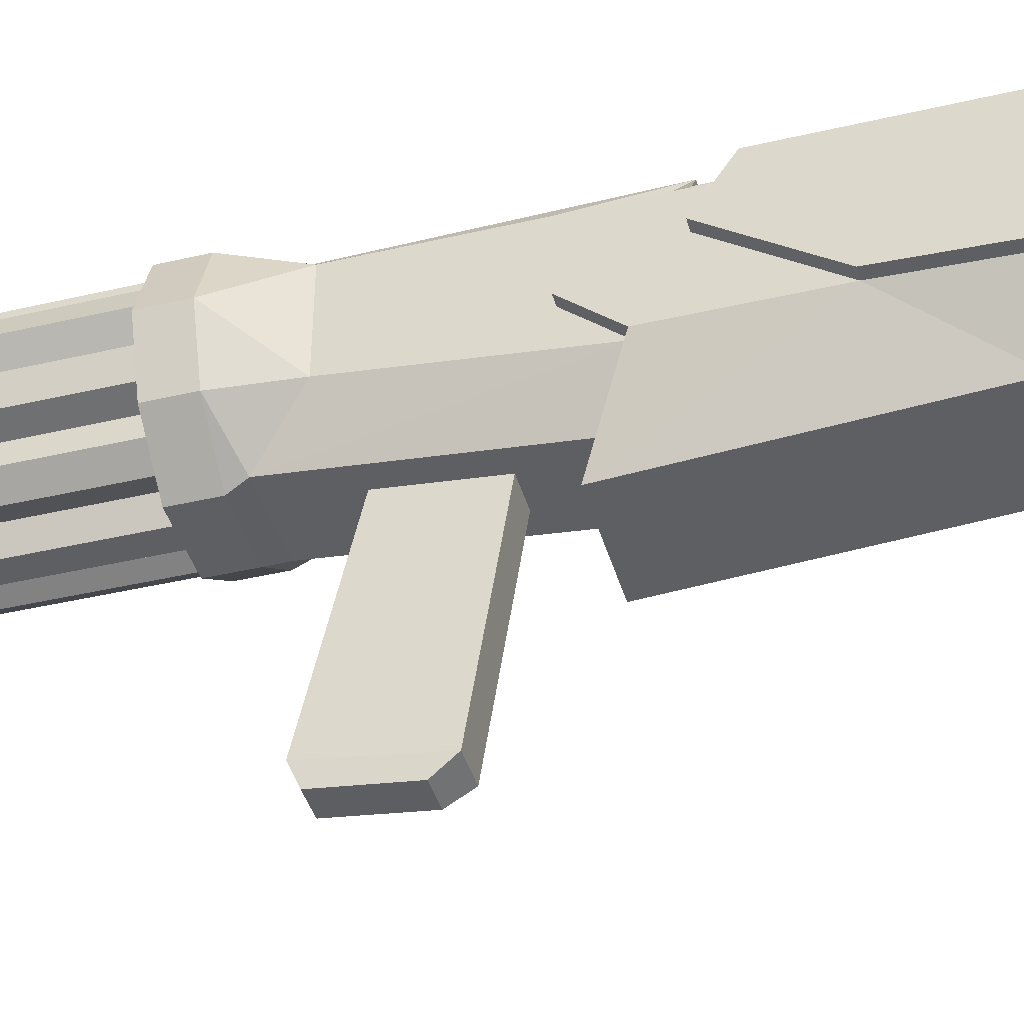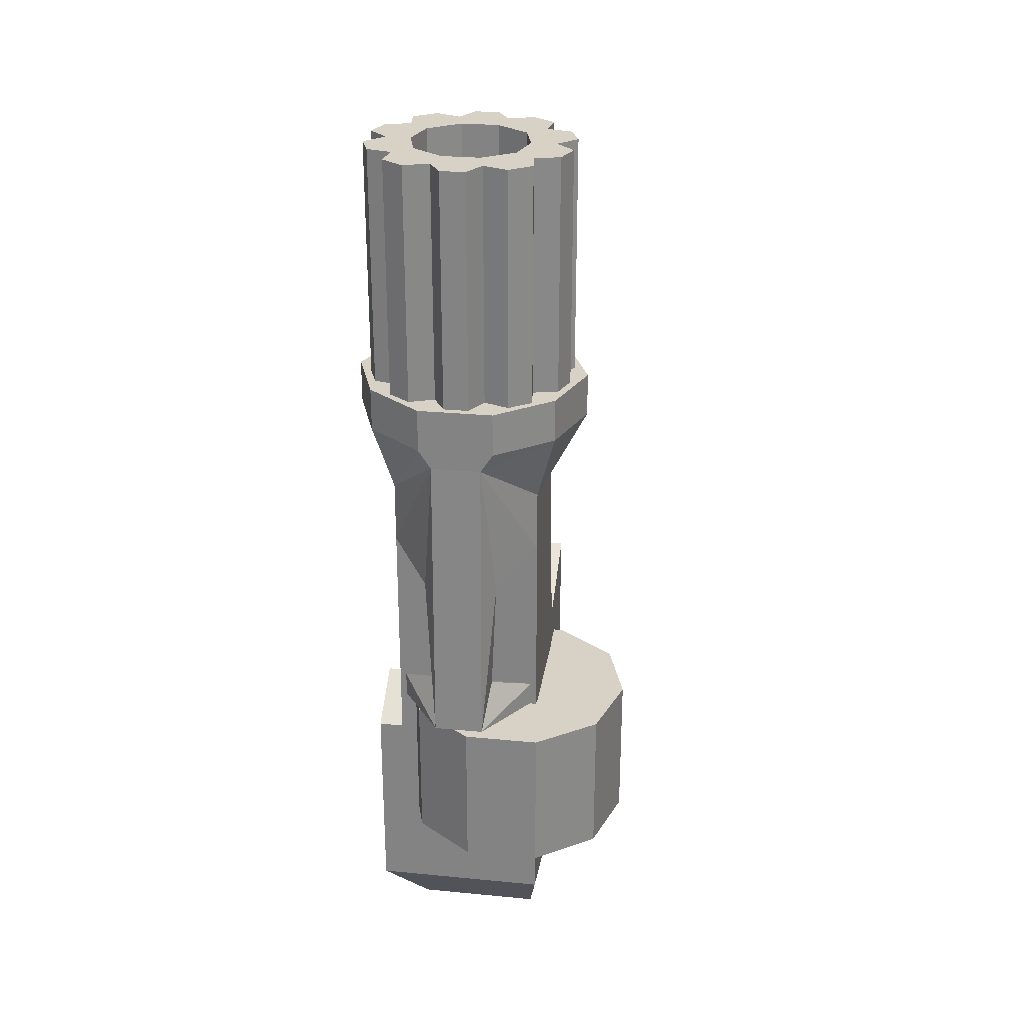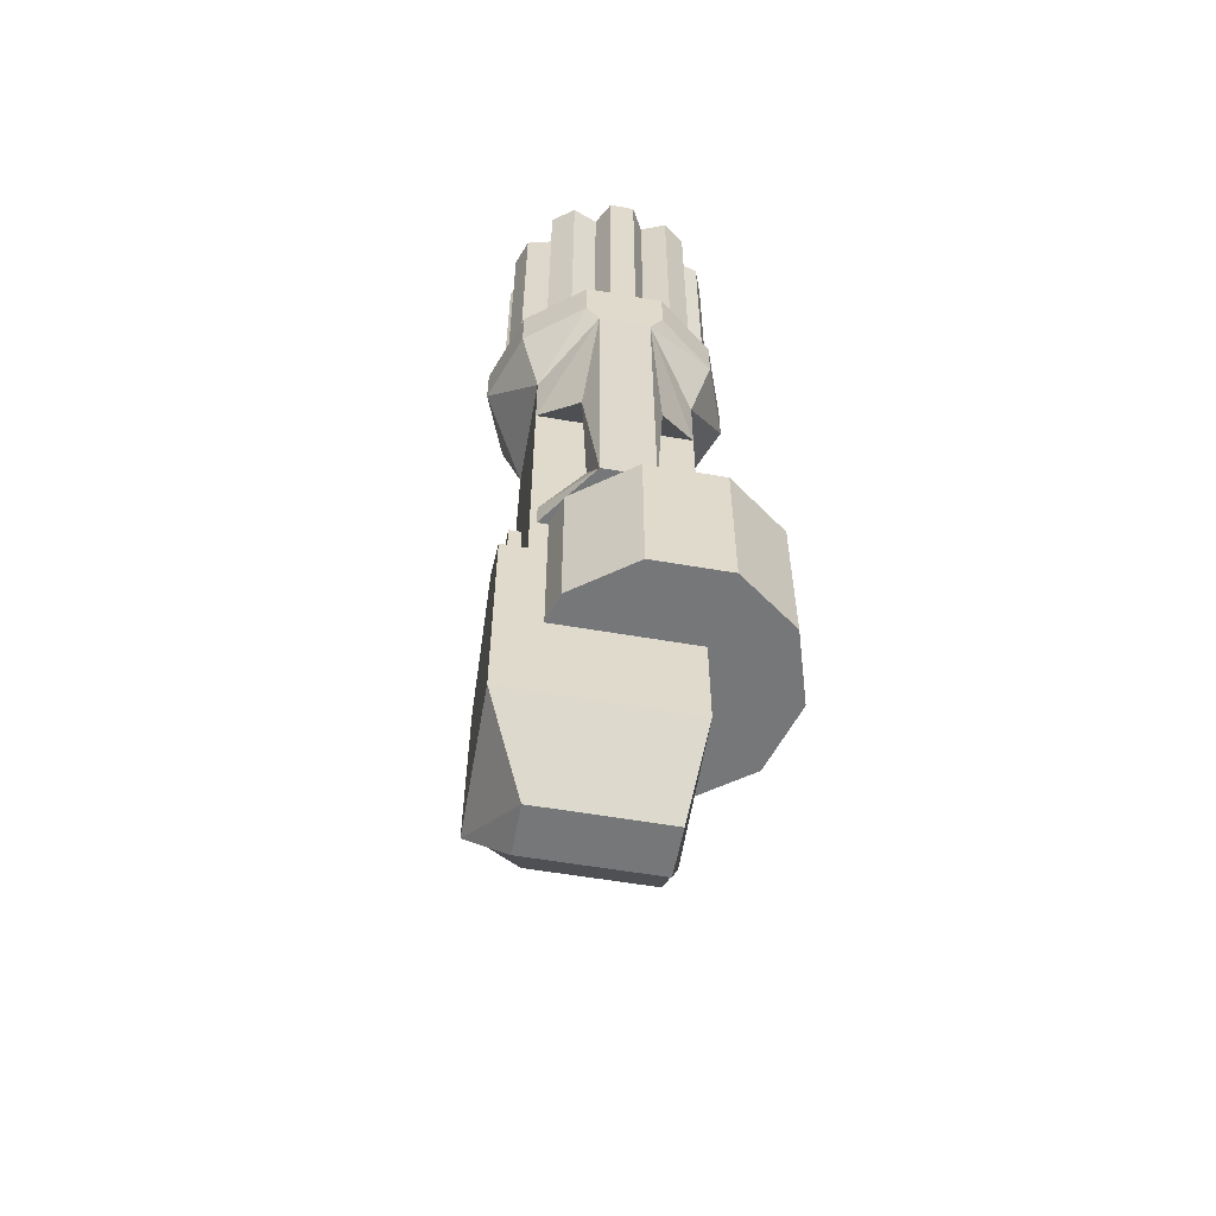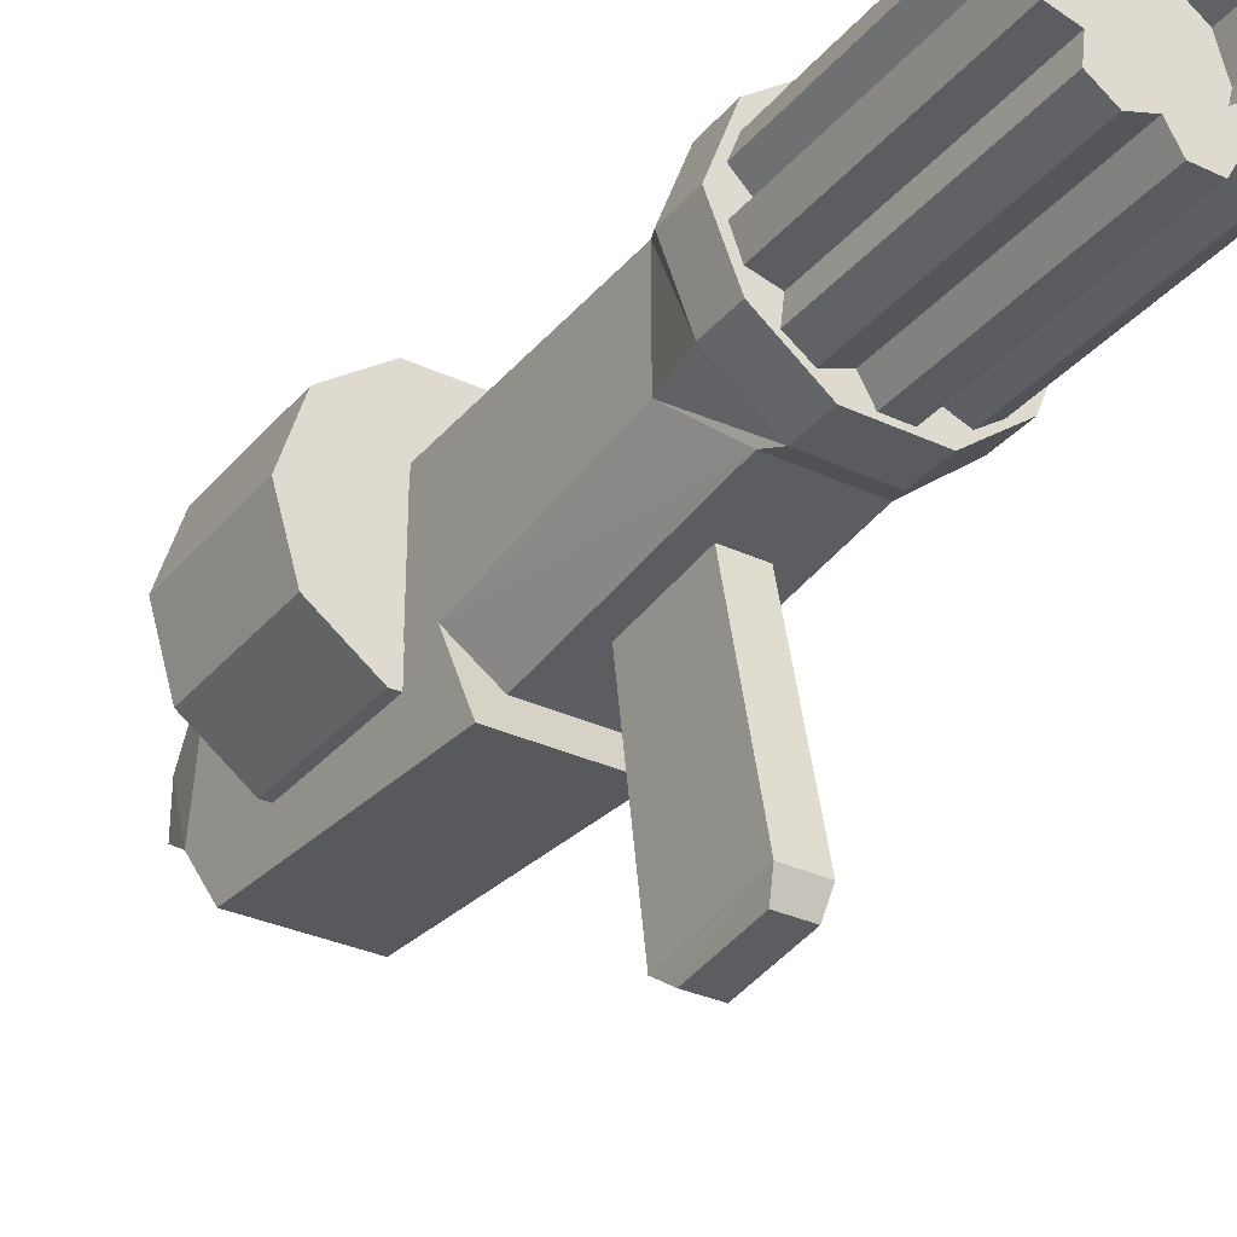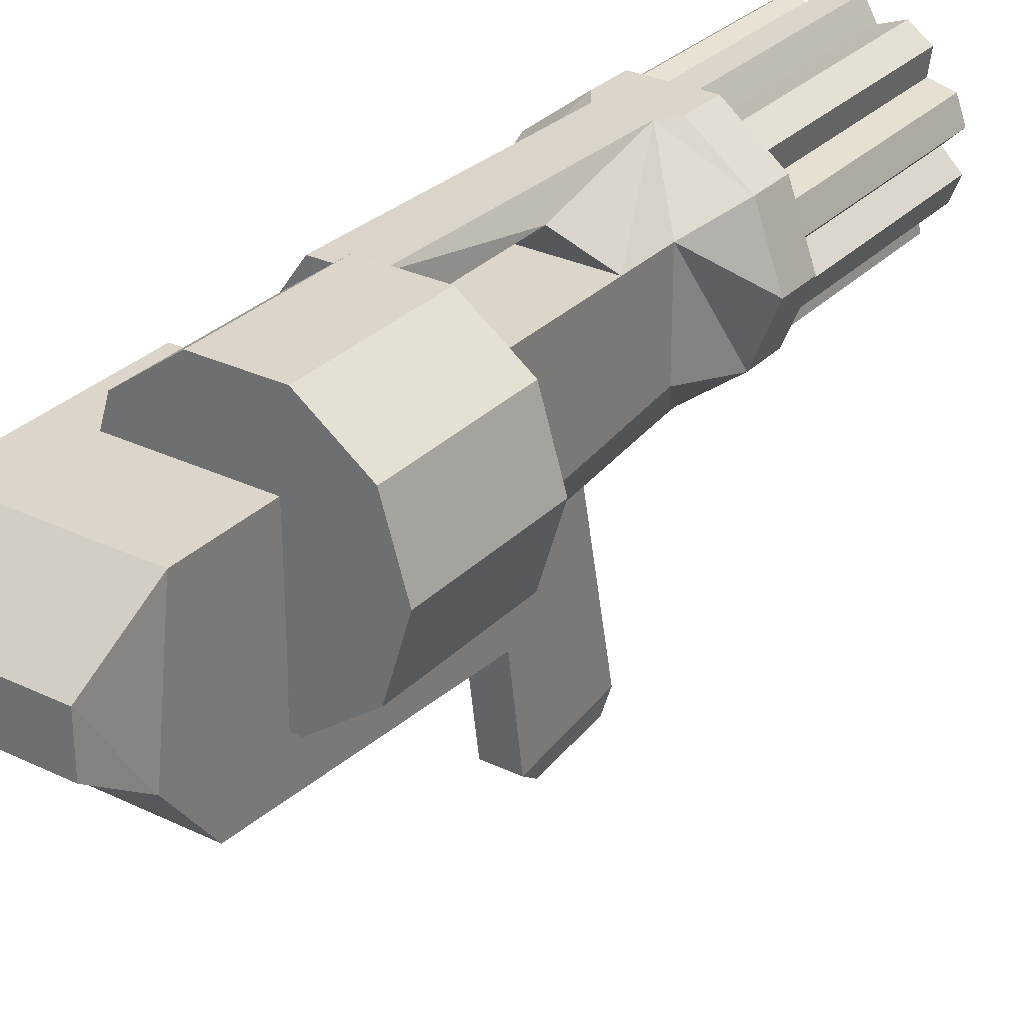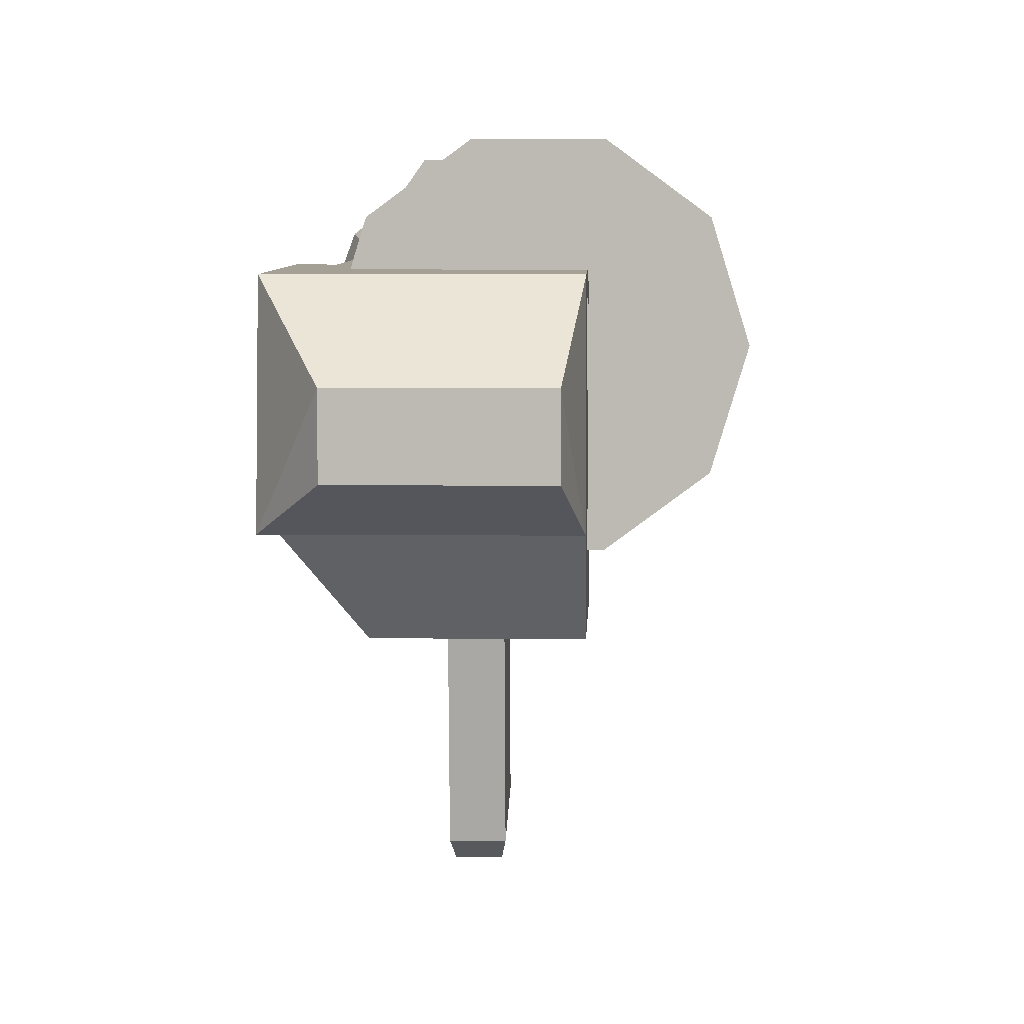
<metadata>
{"format":"obj","ext":"obj","renderer":"f3d","projection":"perspective","resolution":1024,"background":"white","views":[{"elev":-41.8,"azim":105.7,"up":"+Y"},{"elev":27.6,"azim":-171.6,"up":"+Z"},{"elev":-57.1,"azim":169.8,"up":"+Z"},{"elev":-32.2,"azim":-33.2,"up":"+Y"},{"elev":29.9,"azim":-144.9,"up":"+Y"},{"elev":5.9,"azim":-178.3,"up":"+Y"}]}
</metadata>
<code>
o spew3_rip_Mesh_0011
v -0.118 0.08057 0.0566
v -0.2113 -0.2073 0.0566
v -0.3592 -0.09839 0.0566
v 0.1777 0.08057 0.0566
v -0.3592 0.2595 -0.3247
v 0.1233 0.2595 0.0566
v -0.02459 -0.2073 0.0566
v 0.1777 0.08057 -0.3247
v -0.4137 0.08057 -0.3247
v -0.3592 -0.09839 -0.3247
v -0.4137 0.08057 0.0566
v -0.118 0.08057 -0.3247
v -0.2113 0.3685 -0.3247
v -0.02459 0.3685 -0.3247
v -0.02459 0.3685 0.0566
v 0.1233 -0.09839 -0.3247
v 0.1233 -0.09839 0.0566
v -0.3592 0.2595 0.0566
v -0.2113 0.3685 0.0566
v -0.02459 -0.2073 -0.3247
v -0.2113 -0.2073 -0.3247
v 0.1233 0.2595 -0.3247
v 0.179 -0.1347 1.576
v 0.1245 -0.03354 1.483
v 0.04669 -0.08801 1.576
v -0.03112 -0.2047 0.9693
v 0.03112 -0.2047 1.576
v -0.04669 -0.08801 1.483
v -0.1712 0.1766 0.9693
v 0.04669 0.1921 1.483
v -0.1556 0.1999 1.483
v -0.1556 -0.09579 1.483
v -0.1245 0.1376 1.483
v 0.2334 0.161 0.9693
v 0.2568 0.09874 0.9693
v 0.2334 0.161 1.576
v 0.2568 0.09874 1.576
v 0.04669 -0.08801 1.483
v -0.04669 -0.08801 1.576
v 0.2568 0.005367 0.9693
v 0.2101 0.05205 1.576
v -0.2568 0.09874 0.9693
v -0.2568 0.09874 1.576
v -0.179 0.2388 1.576
v 0.1478 0.05205 1.576
v 0.1245 -0.1736 0.9693
v 0.1245 -0.1736 1.576
v 0.2334 -0.05688 0.9693
v -0.2334 -0.05688 0.9693
v -0.2568 0.005367 0.9693
v -0.2568 0.005367 1.576
v -0.2101 0.05205 1.576
v 0.2568 0.005367 1.576
v 0.2334 -0.05688 1.576
v 0.1712 -0.07245 0.9693
v 0.1712 -0.07245 1.576
v 0.179 0.2388 0.9693
v 0.1712 0.1766 0.9693
v 0.179 -0.1347 0.9693
v -0.1245 -0.1736 0.9693
v 0.03112 0.3088 1.576
v 0.06225 -0.1503 0.9693
v 0.06225 -0.1503 1.576
v 0.03112 -0.2047 0.9693
v -0.1478 0.05205 1.576
v -0.03112 -0.2047 1.576
v -0.04669 0.1921 1.576
v 0.04669 0.1921 1.576
v -0.1478 0.05205 1.483
v -0.03112 0.3088 0.9693
v -0.06225 0.2544 1.576
v -0.03112 0.3088 1.576
v 0.1712 0.1766 1.576
v -0.06225 -0.1503 0.9693
v -0.2334 0.161 0.9693
v -0.2334 0.161 1.576
v 0.03112 0.3088 0.9693
v -0.179 0.2388 0.9693
v -0.1245 -0.03354 1.576
v -0.06225 -0.1503 1.576
v 0.1245 0.2777 0.9693
v 0.06225 0.2544 1.576
v -0.2334 -0.05688 1.576
v 0.179 0.2388 1.576
v -0.1245 0.2777 0.9693
v -0.06225 0.2544 0.9693
v -0.1712 -0.07245 1.576
v 0.1478 0.05205 1.483
v 0.1245 -0.03354 1.576
v -0.2101 0.05205 0.9693
v -0.1245 -0.03354 1.483
v 0.2101 0.05205 0.9693
v -0.1245 0.1376 1.576
v -0.1245 -0.1736 1.576
v -0.179 -0.1347 1.576
v -0.179 -0.1347 0.9693
v -0.1712 -0.07245 0.9693
v 0.1245 0.1376 1.483
v 0.1245 0.1376 1.576
v 0.06225 0.2544 0.9693
v -0.1712 0.1766 1.576
v -0.1245 0.2777 1.576
v -0.04669 0.1921 1.483
v 0.1556 0.1999 1.483
v 0.1556 -0.09579 1.483
v 0.1245 0.2777 1.576
v 0.09337 0.28 0.4624
v 0.06225 0.3423 0.05779
v -0.2957 0.04659 0.976
v -0.2334 -0.109 0.976
v -0.1712 0.1867 0.05779
v 0.1867 0.1867 0.5402
v 0.2179 0.04659 0.04222
v -0.1867 0.1867 0.6958
v 0.09337 0.3267 0.867
v -0.09337 -0.218 0.867
v 0.09337 -0.218 0.976
v -0 0.04659 0.976
v 0.1089 -0.2647 0.2134
v -0.1867 -0.3114 -0.4869
v 0.1089 -0.358 0.2601
v -0.07781 0.2645 0.1667
v -0.1712 0.1867 0.12
v 0.1712 0.1867 0.12
v 0.1712 0.1867 0.05779
v -0.09337 -0.218 0.976
v -0.06225 0.3423 0.05779
v 0.2179 -0.1402 -0.2223
v -0.1089 -0.2024 0.8203
v 0.09337 -0.218 0.867
v -0.09337 0.3267 0.867
v -0.09337 0.3267 0.976
v 0.09337 0.3267 0.976
v -0.1867 0.1867 0.5402
v 0.2334 0.2178 0.976
v 0.2957 0.04659 0.976
v 0.1867 0.1867 -0.05115
v -0.1556 0.04659 -0.7359
v 0.2334 0.2178 0.867
v 0.1867 0.1867 0.6958
v 0.249 -0.1557 -0.6114
v 0.249 -0.1402 -0.2223
v 0.249 0.1867 -0.5647
v -0.2334 -0.109 0.867
v 0.1867 0.04659 0.04222
v 0.1867 0.04659 0.2445
v 0.2957 0.04659 0.867
v -0.2957 0.04659 0.867
v 0.2179 0.04659 0.2445
v 0.1867 -0.03122 0.2757
v 0.07781 0.2645 0.1667
v -0.06225 0.3267 0.8203
v 0.2334 -0.109 0.867
v 0.06225 0.3267 0.8203
v -0.1089 -0.2647 0.2134
v -0.1867 -0.1557 -0.6114
v -0.1867 -0.358 0.2601
v 0.2334 -0.109 0.976
v -0.09337 0.28 0.4624
v 0.249 0.04659 0.04222
v 0.249 0.1867 -0.05115
v -0.1867 -0.1402 0.1512
v 0.1089 -0.3114 -0.4869
v -0.1867 -0.07791 0.6958
v 0.1556 0.04659 -0.7359
v -0.2334 0.2178 0.867
v -0.2334 0.2178 0.976
v 0.2179 -0.03122 0.2757
v 0.2179 -0.1402 0.1512
v 0.1867 -0.1402 0.1512
v 0.1556 -0.07791 -0.7359
v -0.1556 -0.07791 -0.7359
v 0.2179 -0.1557 -0.6114
v -0.1867 0.1867 -0.5647
v 0.1089 -0.2024 0.8203
v 0.1867 -0.07791 0.6958
v -0.1882 -0.07791 0.6492
v -0.1882 -0.1246 0.1512
v -0.1882 0.1711 -0.4869
v -0.1882 -0.1402 -0.5492
v 0.25 0.04659 -0.004463
v 0.25 0.1555 -0.09784
v 0.1874 0.1711 0.0111
v 0.1874 -0.109 0.1823
v 0.1874 0.1711 0.6647
v 0.25 -0.1246 -0.5492
v 0.25 -0.109 -0.2223
v 0.25 0.1555 -0.5025
v -0.1882 0.1711 0.6492
v -0.1882 0.1711 0.5091
v 0.1874 0.1711 0.5247
v 0.1874 -0.06235 0.6647
v 0.03891 -0.8076 0.7271
v 0.04669 -0.792 0.4703
v -0.04669 -0.792 0.4703
v 0.04669 -0.2396 0.3847
v -0.04669 -0.7531 0.7504
v 0.03891 -0.8309 0.5248
v -0.03891 -0.8309 0.5248
v 0.04669 -0.2162 0.6337
v -0.04669 -0.2162 0.6337
v -0.03891 -0.8076 0.7271
v 0.04669 -0.7531 0.7504
v -0.04669 -0.2396 0.3847
f 1 3 2
f 34 36 35
f 1 18 11
f 5 9 11
f 16 8 4
f 12 5 13
f 1 6 15
f 8 6 4
f 1 11 3
f 22 15 6
f 10 2 3
f 21 7 2
f 12 20 21
f 12 8 16
f 9 10 3
f 9 3 11
f 12 9 5
f 12 10 9
f 1 7 17
f 14 13 19
f 12 14 22
f 1 17 4
f 14 19 15
f 20 16 17
f 16 4 17
f 12 22 8
f 13 5 18
f 1 19 18
f 13 18 19
f 20 17 7
f 12 13 14
f 1 4 6
f 1 2 7
f 1 15 19
f 22 14 15
f 10 21 2
f 21 20 7
f 12 21 10
f 12 16 20
f 8 22 6
f 5 11 18
f 45 89 41
f 56 23 59
f 59 23 46
f 24 25 89
f 80 66 63
f 73 84 82
f 26 66 74
f 71 72 70
f 41 37 73
f 103 68 67
f 63 66 27
f 52 43 42
f 28 91 79
f 28 79 39
f 29 101 78
f 30 99 68
f 31 32 104
f 33 67 93
f 73 36 34
f 36 37 35
f 38 28 39
f 72 61 77
f 29 76 101
f 92 41 40
f 42 43 75
f 43 76 75
f 55 54 56
f 101 102 44
f 88 89 45
f 98 88 45
f 23 47 46
f 89 56 41
f 106 84 57
f 40 53 48
f 53 54 48
f 49 83 50
f 83 51 50
f 50 51 90
f 93 101 52
f 101 76 52
f 41 54 53
f 90 51 52
f 48 54 55
f 79 65 87
f 65 52 87
f 89 25 56
f 57 84 58
f 58 84 73
f 55 56 59
f 60 94 96
f 82 61 71
f 25 39 63
f 39 80 63
f 62 63 64
f 63 27 64
f 64 27 26
f 97 95 87
f 27 66 26
f 65 93 52
f 86 102 71
f 81 106 57
f 63 47 56
f 56 47 23
f 74 66 80
f 99 73 82
f 67 68 71
f 33 103 67
f 68 82 71
f 46 47 62
f 62 47 63
f 56 54 41
f 69 33 93
f 69 93 65
f 86 71 70
f 71 61 72
f 99 45 73
f 74 80 60
f 80 94 60
f 75 76 29
f 38 39 25
f 24 38 25
f 77 61 100
f 101 44 78
f 78 44 85
f 39 79 80
f 79 87 80
f 52 76 43
f 100 82 81
f 58 73 34
f 35 37 92
f 45 41 73
f 97 87 49
f 87 83 49
f 87 95 80
f 82 84 106
f 44 102 85
f 85 102 86
f 52 51 87
f 87 51 83
f 88 24 89
f 90 52 42
f 91 69 65
f 91 65 79
f 70 72 77
f 92 37 41
f 93 67 101
f 94 95 96
f 96 95 97
f 41 53 40
f 98 45 99
f 30 98 99
f 100 61 82
f 67 71 101
f 71 102 101
f 80 95 94
f 103 30 68
f 25 63 56
f 32 105 104
f 82 106 81
f 68 99 82
f 73 37 36
f 154 107 108
f 112 170 137
f 153 147 136
f 109 110 118
f 118 110 126
f 108 125 111
f 136 135 118
f 119 129 155
f 112 134 159
f 131 166 167
f 131 167 132
f 113 169 128
f 164 114 134
f 140 154 115
f 115 154 131
f 142 161 160
f 171 165 141
f 116 130 117
f 116 117 126
f 171 141 173
f 161 143 137
f 152 114 166
f 166 114 148
f 117 158 118
f 158 136 118
f 157 156 120
f 119 175 129
f 163 157 120
f 142 160 113
f 170 162 121
f 122 127 123
f 127 111 123
f 108 124 125
f 126 117 118
f 154 108 127
f 111 127 108
f 173 120 156
f 171 156 172
f 169 121 128
f 116 129 130
f 129 175 130
f 143 165 138
f 143 138 174
f 115 131 132
f 115 132 133
f 149 168 169
f 149 169 113
f 174 134 137
f 144 164 116
f 164 129 116
f 132 167 118
f 167 109 118
f 147 139 135
f 147 135 136
f 160 137 113
f 113 137 145
f 172 156 138
f 147 140 139
f 139 140 115
f 141 143 142
f 142 143 161
f 144 116 126
f 144 126 110
f 149 113 145
f 149 145 146
f 128 163 173
f 153 176 147
f 176 140 147
f 170 175 119
f 164 162 129
f 148 144 110
f 148 110 109
f 168 149 146
f 168 146 150
f 169 170 121
f 174 162 134
f 162 164 134
f 107 151 108
f 151 124 108
f 107 112 159
f 127 152 154
f 153 136 158
f 173 163 120
f 156 162 174
f 140 112 154
f 112 107 154
f 129 162 155
f 162 156 157
f 130 153 158
f 130 158 117
f 143 174 137
f 152 127 159
f 159 127 122
f 135 133 118
f 133 132 118
f 107 159 122
f 122 151 107
f 142 113 128
f 160 161 137
f 121 162 157
f 114 152 134
f 134 152 159
f 140 176 112
f 112 176 170
f 151 122 123
f 123 124 151
f 171 173 156
f 163 121 157
f 121 163 128
f 148 114 144
f 114 164 144
f 141 165 143
f 170 176 175
f 166 148 109
f 166 109 167
f 169 168 150
f 169 150 170
f 137 134 112
f 154 152 131
f 131 152 166
f 165 171 172
f 165 172 138
f 139 115 133
f 139 133 135
f 141 142 128
f 141 128 173
f 138 156 174
f 130 175 153
f 175 176 153
f 177 190 178
f 190 179 178
f 178 179 180
f 187 182 181
f 191 184 183
f 185 192 191
f 186 188 187
f 187 188 182
f 189 190 177
f 191 192 184
f 193 203 202
f 195 194 198
f 195 197 204
f 200 203 196
f 202 199 193
f 198 194 203
f 201 204 197
f 200 201 203
f 194 195 196
f 197 202 203
f 198 199 195
f 198 203 193
f 198 193 199
f 204 201 200
f 200 196 204
f 197 195 199
f 199 202 197
f 196 203 194
f 197 203 201
f 204 196 195

</code>
